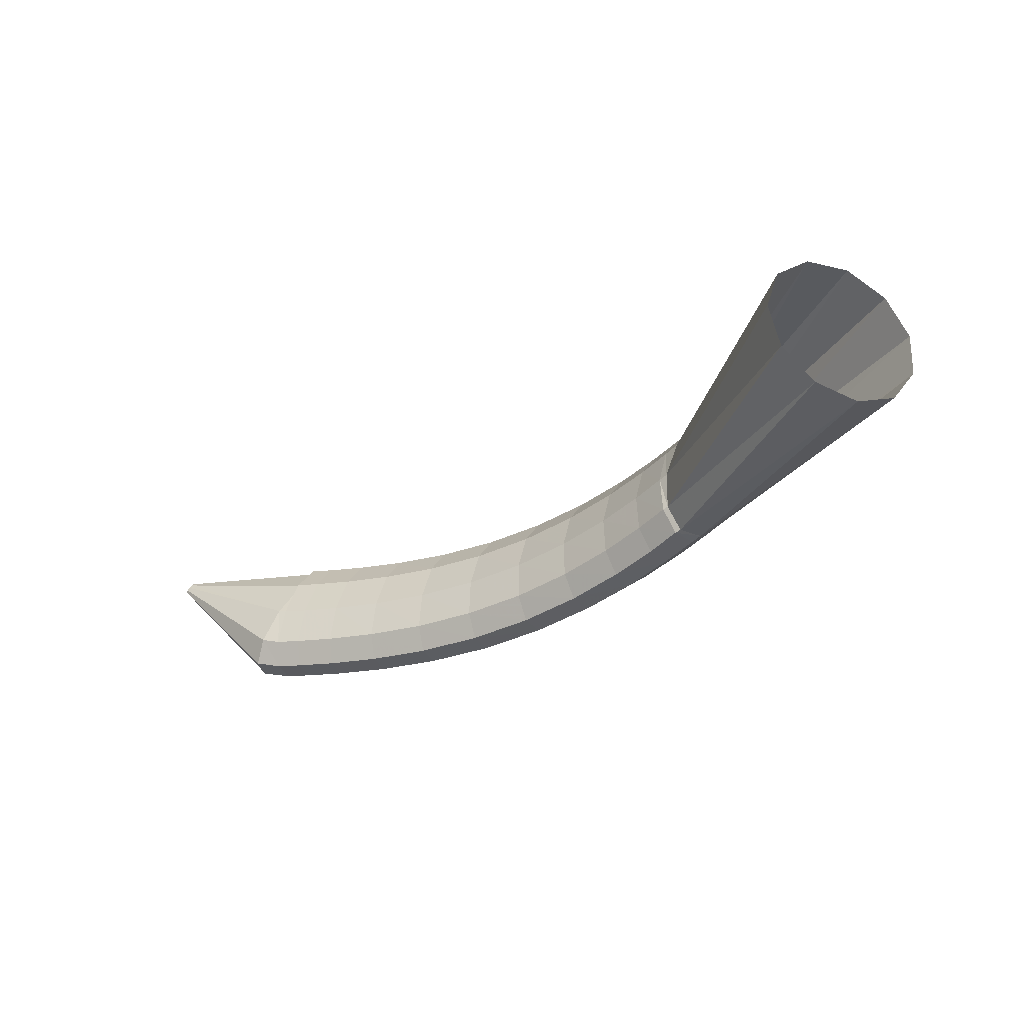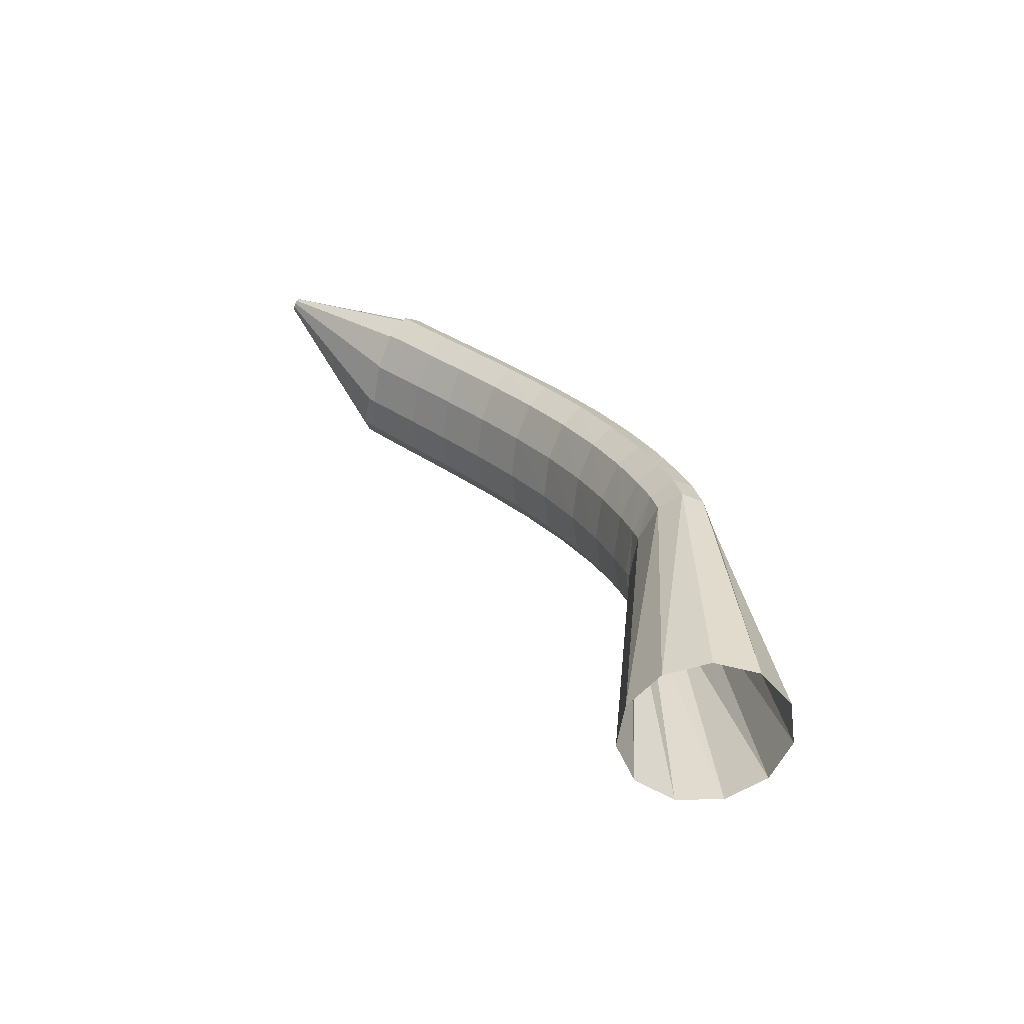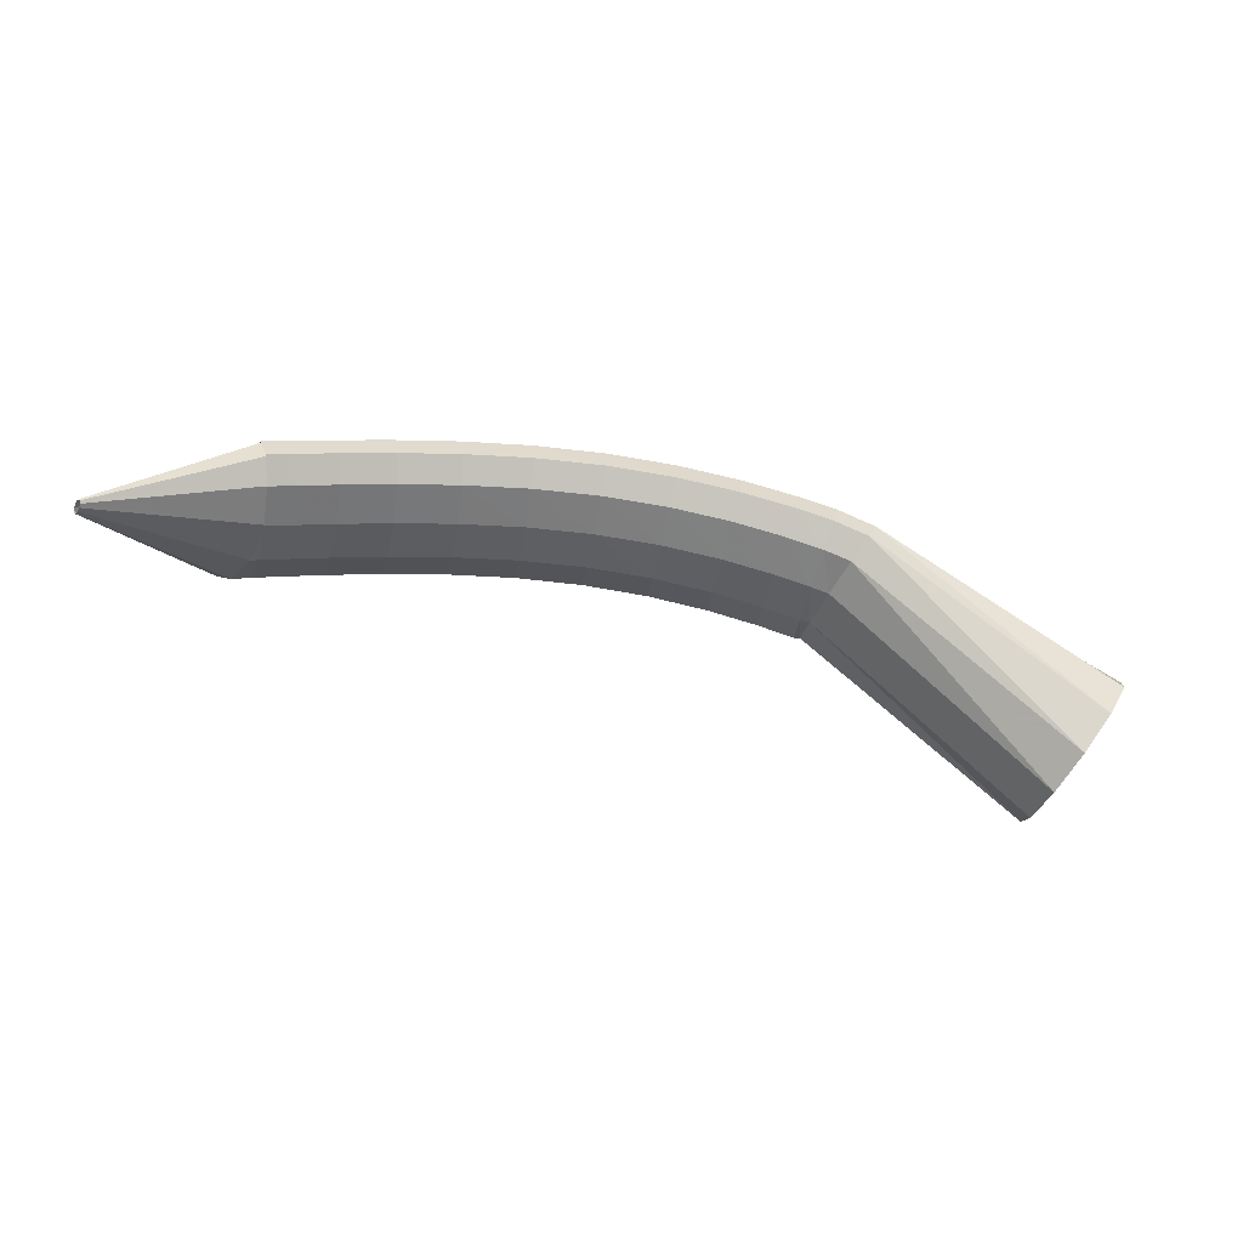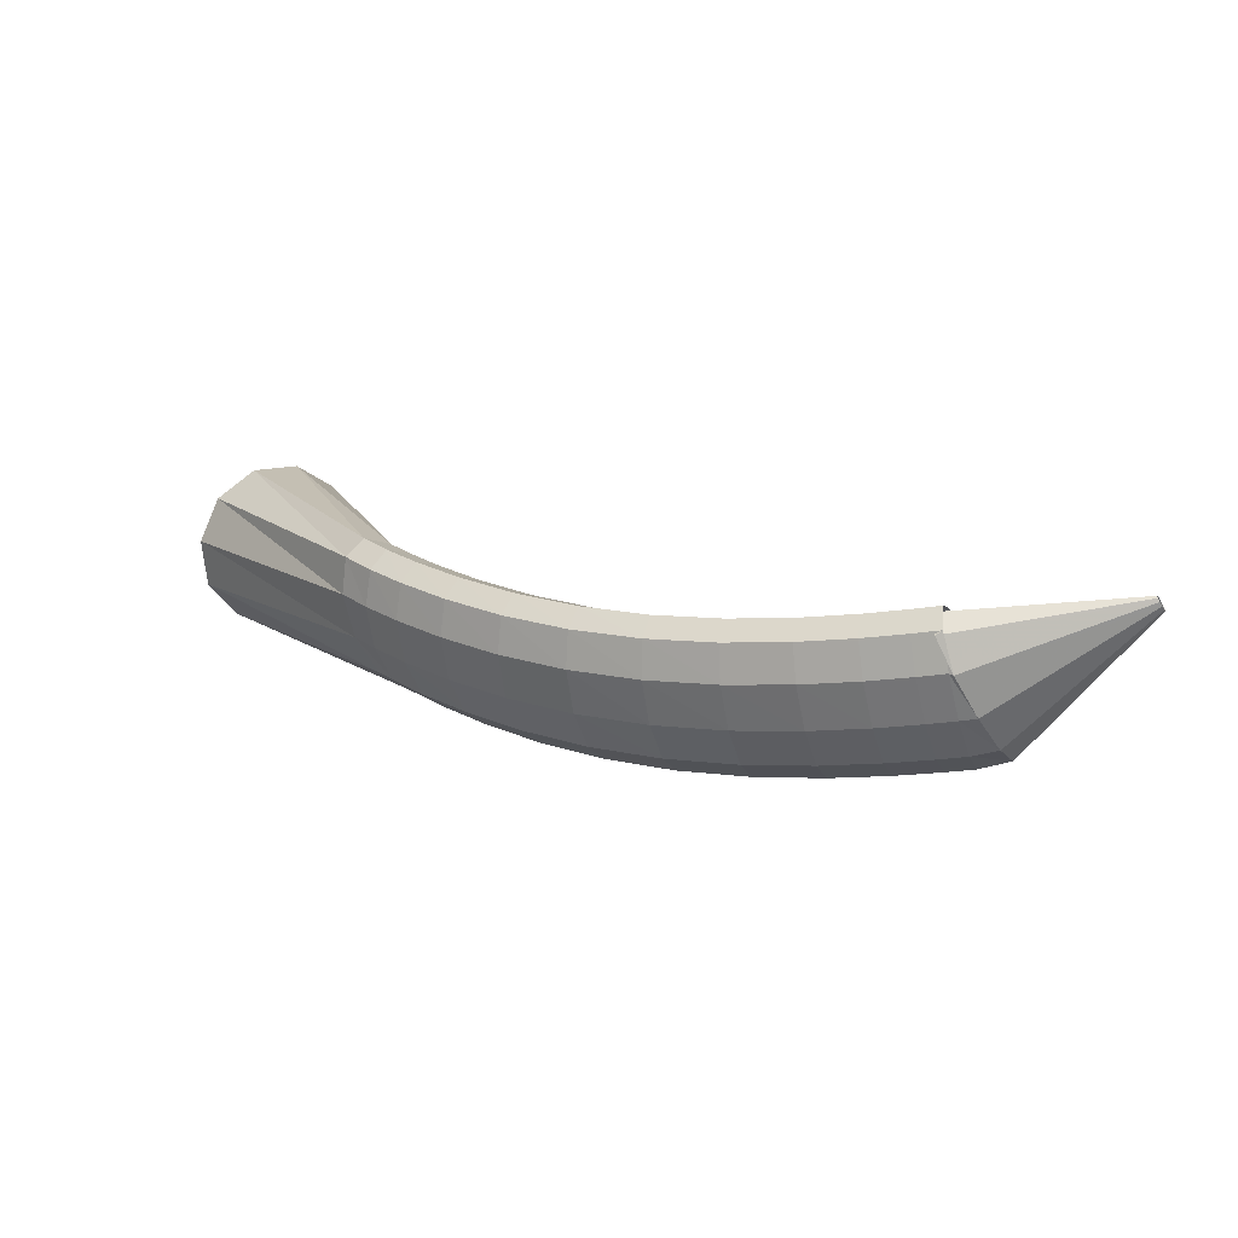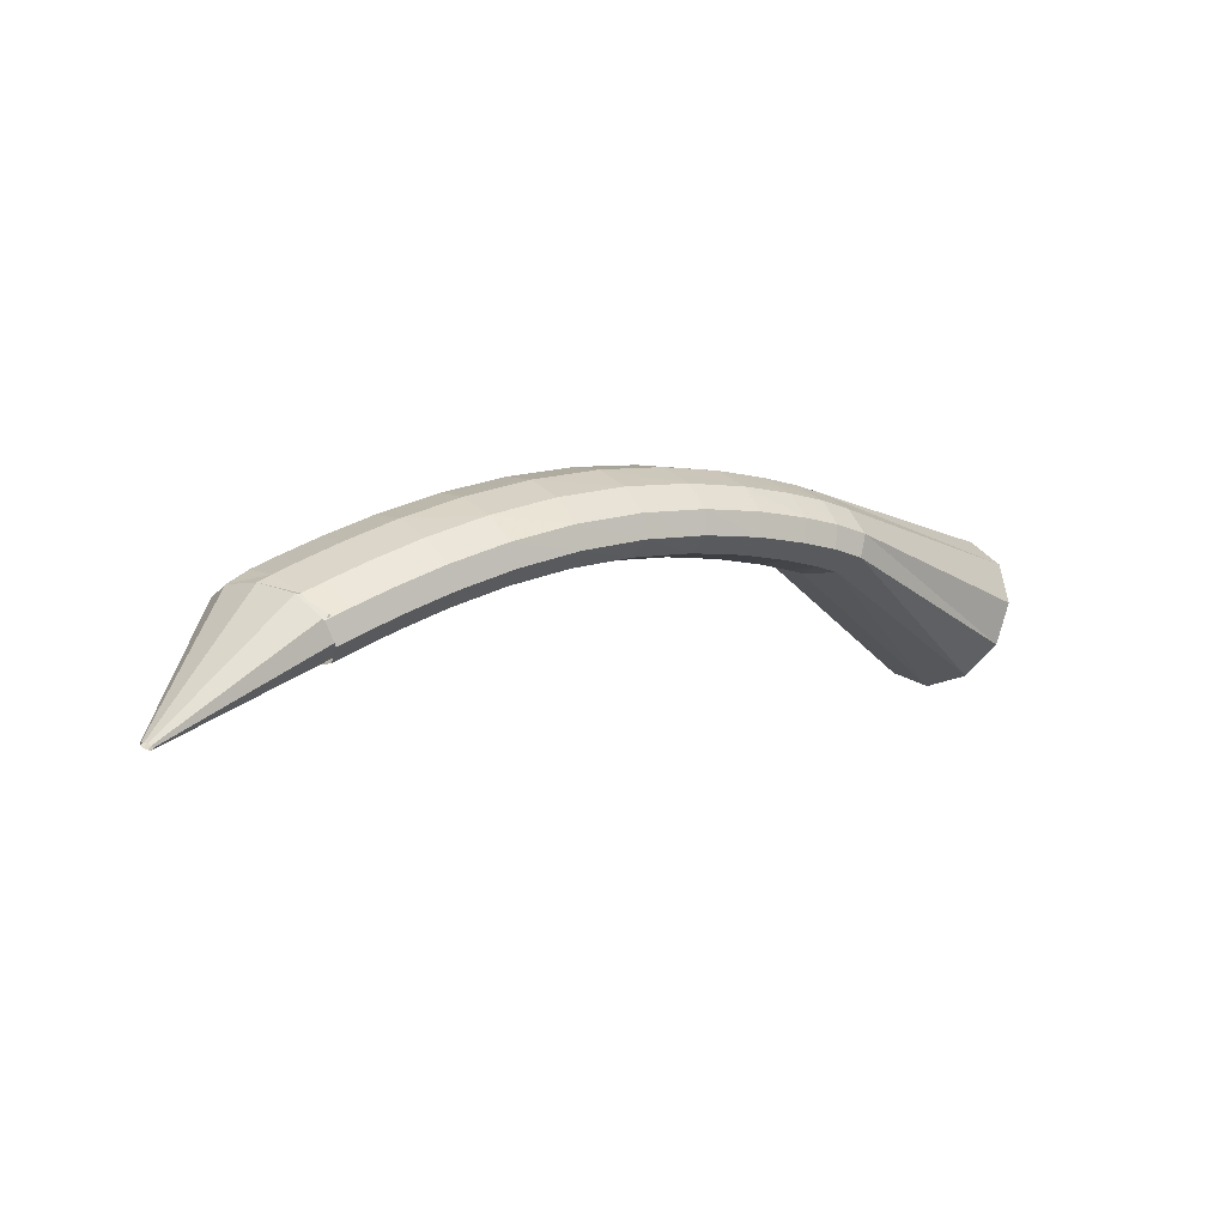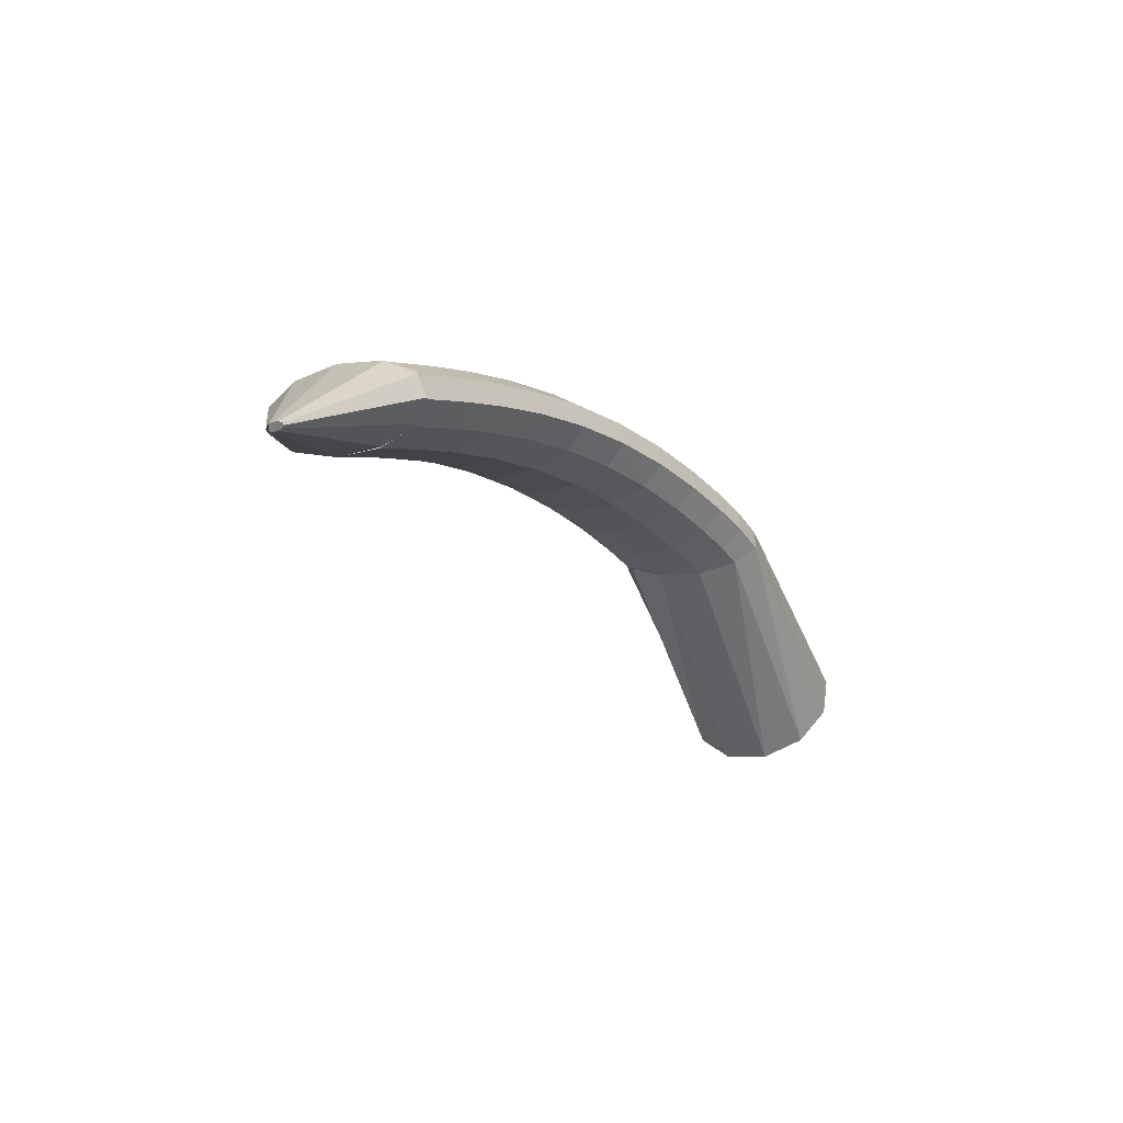
<metadata>
{"format":"obj","ext":"obj","renderer":"f3d","projection":"perspective","resolution":1024,"background":"white","views":[{"elev":-58.4,"azim":31.6,"up":"+Z"},{"elev":11.0,"azim":55.2,"up":"+Z"},{"elev":-42.1,"azim":4.1,"up":"+Y"},{"elev":44.8,"azim":-155.8,"up":"+Z"},{"elev":16.4,"azim":-19.4,"up":"+Y"},{"elev":-15.7,"azim":-39.4,"up":"+Y"}]}
</metadata>
<code>
g tube1
v 157 159.8 109.1
v 155.6 159.3 106.7
v 153.8 157.6 105.3
v 152.3 155.2 105.3
v 151.5 152.9 106.7
v 151.8 151.4 109.1
v 152.9 151.1 111.7
v 154.6 152.3 113.6
v 156.3 154.4 114.4
v 157.4 156.8 113.6
v 157.7 158.8 111.7
v 157 159.8 109.1
v 142.8 165.7 115.8
v 141.6 165.6 113.4
v 140.4 164.8 111.8
v 139.6 163.6 111.7
v 139.4 162.4 112.9
v 140 161.5 115.2
v 141.1 161.3 117.8
v 142.3 161.8 119.8
v 143.4 162.9 120.7
v 143.9 164.1 120.2
v 143.7 165.2 118.4
v 142.8 165.7 115.8
v 141.2 166.3 116.3
v 140.5 166 113.7
v 139.7 164.9 111.9
v 139.2 163.6 111.7
v 139.1 162.4 112.9
v 139.4 161.7 115.3
v 140.1 161.7 118
v 140.8 162.4 120.2
v 141.5 163.6 121.3
v 141.8 165 120.8
v 141.7 166 118.9
v 141.2 166.3 116.3
v 138.9 167.1 116.8
v 138.2 166.7 114.2
v 137.5 165.7 112.5
v 137 164.3 112.2
v 136.9 163.1 113.4
v 137.3 162.4 115.8
v 137.9 162.4 118.5
v 138.7 163.1 120.8
v 139.3 164.3 121.8
v 139.6 165.7 121.3
v 139.4 166.7 119.5
v 138.9 167.1 116.8
v 135.7 167.9 117.6
v 135 167.5 114.9
v 134.4 166.5 113.2
v 134 165.1 112.9
v 134 163.9 114.1
v 134.4 163.1 116.4
v 135.1 163.1 119.2
v 135.7 163.9 121.4
v 136.3 165.1 122.5
v 136.5 166.5 122.1
v 136.3 167.5 120.2
v 135.7 167.9 117.6
v 132 168.6 118.4
v 131.3 168.2 115.8
v 130.8 167.2 114
v 130.5 165.8 113.7
v 130.6 164.5 114.8
v 131 163.7 117.2
v 131.6 163.7 119.9
v 132.3 164.5 122.2
v 132.7 165.7 123.3
v 132.8 167.1 122.9
v 132.5 168.2 121.1
v 132 168.6 118.4
v 127.8 169 119.4
v 127.2 168.6 116.8
v 126.7 167.5 115
v 126.6 166.2 114.6
v 126.8 164.9 115.7
v 127.3 164.1 118
v 127.9 164 120.8
v 128.5 164.8 123.1
v 128.8 166 124.2
v 128.8 167.4 123.8
v 128.4 168.5 122
v 127.8 169 119.4
v 123.5 168.9 120.4
v 122.9 168.6 117.8
v 122.5 167.5 116
v 122.5 166.2 115.5
v 122.8 164.9 116.6
v 123.4 164.1 118.9
v 124.1 164 121.6
v 124.6 164.7 124
v 124.8 166 125.1
v 124.7 167.4 124.8
v 124.2 168.5 123
v 123.5 168.9 120.4
v 119.4 168.5 121.4
v 118.8 168.2 118.8
v 118.4 167.2 117
v 118.5 165.8 116.5
v 119 164.5 117.6
v 119.6 163.7 119.8
v 120.3 163.6 122.6
v 120.8 164.3 124.9
v 121 165.6 126.1
v 120.7 167 125.8
v 120.1 168.1 124
v 119.4 168.5 121.4
v 115.6 167.9 122.5
v 115 167.5 119.8
v 114.7 166.5 118
v 114.8 165.2 117.5
v 115.3 163.9 118.5
v 116.1 163.1 120.8
v 116.9 163 123.5
v 117.4 163.7 125.8
v 117.5 165 127
v 117.1 166.3 126.7
v 116.4 167.4 125
v 115.6 167.9 122.5
v 112.4 167.1 123.4
v 111.7 166.8 120.8
v 111.4 165.8 118.9
v 111.6 164.4 118.4
v 112.2 163.2 119.4
v 113.1 162.4 121.6
v 113.9 162.3 124.3
v 114.4 163 126.7
v 114.4 164.3 127.9
v 114 165.6 127.6
v 113.3 166.7 125.9
v 112.4 167.1 123.4
v 110 166.5 124.1
v 109.3 166.1 121.5
v 109 165.1 119.6
v 109.2 163.8 119.1
v 109.8 162.5 120.1
v 110.7 161.8 122.3
v 111.6 161.7 125
v 112.1 162.4 127.4
v 112.1 163.7 128.6
v 111.7 165 128.3
v 110.9 166.1 126.7
v 110 166.5 124.1
v 108.5 166 124.6
v 107.7 165.7 122
v 107.5 164.7 120.1
v 107.7 163.4 119.6
v 108.4 162.1 120.6
v 109.3 161.3 122.8
v 110.1 161.3 125.5
v 110.6 162 127.8
v 110.7 163.2 129
v 110.2 164.6 128.8
v 109.4 165.6 127.1
v 108.5 166 124.6
v 107.6 165.8 124.9
v 106.4 165.1 122.5
v 105.9 164 120.8
v 106.2 162.7 120.2
v 107.3 161.6 121.1
v 108.8 161.2 123
v 110.2 161.4 125.4
v 111.2 162.4 127.5
v 111.2 163.6 128.7
v 110.5 164.9 128.5
v 109.1 165.7 127.1
v 107.6 165.8 124.9
v 100.9 159.6 129.6
v 100.8 159.5 129.4
v 100.8 159.4 129.2
v 100.8 159.3 129.2
v 100.9 159.2 129.3
v 101.1 159.1 129.4
v 101.2 159.2 129.7
v 101.3 159.3 129.9
v 101.3 159.4 130
v 101.2 159.5 130
v 101.1 159.6 129.9
v 100.9 159.6 129.6
f 1 2 14
f 14 13 1
f 2 3 15
f 15 14 2
f 3 4 16
f 16 15 3
f 4 5 17
f 17 16 4
f 5 6 18
f 18 17 5
f 6 7 19
f 19 18 6
f 7 8 20
f 20 19 7
f 8 9 21
f 21 20 8
f 9 10 22
f 22 21 9
f 10 11 23
f 23 22 10
f 11 12 24
f 24 23 11
f 13 14 26
f 26 25 13
f 14 15 27
f 27 26 14
f 15 16 28
f 28 27 15
f 16 17 29
f 29 28 16
f 17 18 30
f 30 29 17
f 18 19 31
f 31 30 18
f 19 20 32
f 32 31 19
f 20 21 33
f 33 32 20
f 21 22 34
f 34 33 21
f 22 23 35
f 35 34 22
f 23 24 36
f 36 35 23
f 25 26 38
f 38 37 25
f 26 27 39
f 39 38 26
f 27 28 40
f 40 39 27
f 28 29 41
f 41 40 28
f 29 30 42
f 42 41 29
f 30 31 43
f 43 42 30
f 31 32 44
f 44 43 31
f 32 33 45
f 45 44 32
f 33 34 46
f 46 45 33
f 34 35 47
f 47 46 34
f 35 36 48
f 48 47 35
f 37 38 50
f 50 49 37
f 38 39 51
f 51 50 38
f 39 40 52
f 52 51 39
f 40 41 53
f 53 52 40
f 41 42 54
f 54 53 41
f 42 43 55
f 55 54 42
f 43 44 56
f 56 55 43
f 44 45 57
f 57 56 44
f 45 46 58
f 58 57 45
f 46 47 59
f 59 58 46
f 47 48 60
f 60 59 47
f 49 50 62
f 62 61 49
f 50 51 63
f 63 62 50
f 51 52 64
f 64 63 51
f 52 53 65
f 65 64 52
f 53 54 66
f 66 65 53
f 54 55 67
f 67 66 54
f 55 56 68
f 68 67 55
f 56 57 69
f 69 68 56
f 57 58 70
f 70 69 57
f 58 59 71
f 71 70 58
f 59 60 72
f 72 71 59
f 61 62 74
f 74 73 61
f 62 63 75
f 75 74 62
f 63 64 76
f 76 75 63
f 64 65 77
f 77 76 64
f 65 66 78
f 78 77 65
f 66 67 79
f 79 78 66
f 67 68 80
f 80 79 67
f 68 69 81
f 81 80 68
f 69 70 82
f 82 81 69
f 70 71 83
f 83 82 70
f 71 72 84
f 84 83 71
f 73 74 86
f 86 85 73
f 74 75 87
f 87 86 74
f 75 76 88
f 88 87 75
f 76 77 89
f 89 88 76
f 77 78 90
f 90 89 77
f 78 79 91
f 91 90 78
f 79 80 92
f 92 91 79
f 80 81 93
f 93 92 80
f 81 82 94
f 94 93 81
f 82 83 95
f 95 94 82
f 83 84 96
f 96 95 83
f 85 86 98
f 98 97 85
f 86 87 99
f 99 98 86
f 87 88 100
f 100 99 87
f 88 89 101
f 101 100 88
f 89 90 102
f 102 101 89
f 90 91 103
f 103 102 90
f 91 92 104
f 104 103 91
f 92 93 105
f 105 104 92
f 93 94 106
f 106 105 93
f 94 95 107
f 107 106 94
f 95 96 108
f 108 107 95
f 97 98 110
f 110 109 97
f 98 99 111
f 111 110 98
f 99 100 112
f 112 111 99
f 100 101 113
f 113 112 100
f 101 102 114
f 114 113 101
f 102 103 115
f 115 114 102
f 103 104 116
f 116 115 103
f 104 105 117
f 117 116 104
f 105 106 118
f 118 117 105
f 106 107 119
f 119 118 106
f 107 108 120
f 120 119 107
f 109 110 122
f 122 121 109
f 110 111 123
f 123 122 110
f 111 112 124
f 124 123 111
f 112 113 125
f 125 124 112
f 113 114 126
f 126 125 113
f 114 115 127
f 127 126 114
f 115 116 128
f 128 127 115
f 116 117 129
f 129 128 116
f 117 118 130
f 130 129 117
f 118 119 131
f 131 130 118
f 119 120 132
f 132 131 119
f 121 122 134
f 134 133 121
f 122 123 135
f 135 134 122
f 123 124 136
f 136 135 123
f 124 125 137
f 137 136 124
f 125 126 138
f 138 137 125
f 126 127 139
f 139 138 126
f 127 128 140
f 140 139 127
f 128 129 141
f 141 140 128
f 129 130 142
f 142 141 129
f 130 131 143
f 143 142 130
f 131 132 144
f 144 143 131
f 133 134 146
f 146 145 133
f 134 135 147
f 147 146 134
f 135 136 148
f 148 147 135
f 136 137 149
f 149 148 136
f 137 138 150
f 150 149 137
f 138 139 151
f 151 150 138
f 139 140 152
f 152 151 139
f 140 141 153
f 153 152 140
f 141 142 154
f 154 153 141
f 142 143 155
f 155 154 142
f 143 144 156
f 156 155 143
f 145 146 158
f 158 157 145
f 146 147 159
f 159 158 146
f 147 148 160
f 160 159 147
f 148 149 161
f 161 160 148
f 149 150 162
f 162 161 149
f 150 151 163
f 163 162 150
f 151 152 164
f 164 163 151
f 152 153 165
f 165 164 152
f 153 154 166
f 166 165 153
f 154 155 167
f 167 166 154
f 155 156 168
f 168 167 155
f 157 158 170
f 170 169 157
f 158 159 171
f 171 170 158
f 159 160 172
f 172 171 159
f 160 161 173
f 173 172 160
f 161 162 174
f 174 173 161
f 162 163 175
f 175 174 162
f 163 164 176
f 176 175 163
f 164 165 177
f 177 176 164
f 165 166 178
f 178 177 165
f 166 167 179
f 179 178 166
f 167 168 180
f 180 179 167
g

</code>
